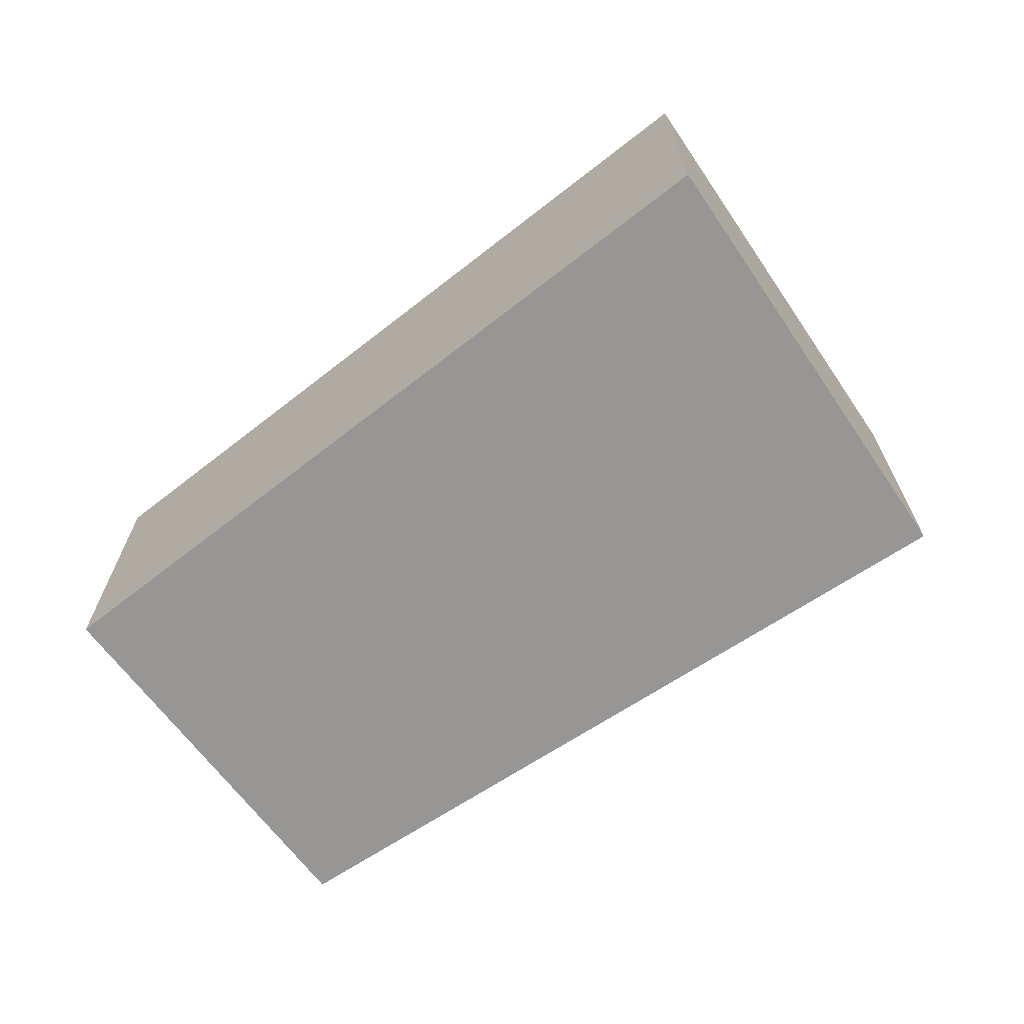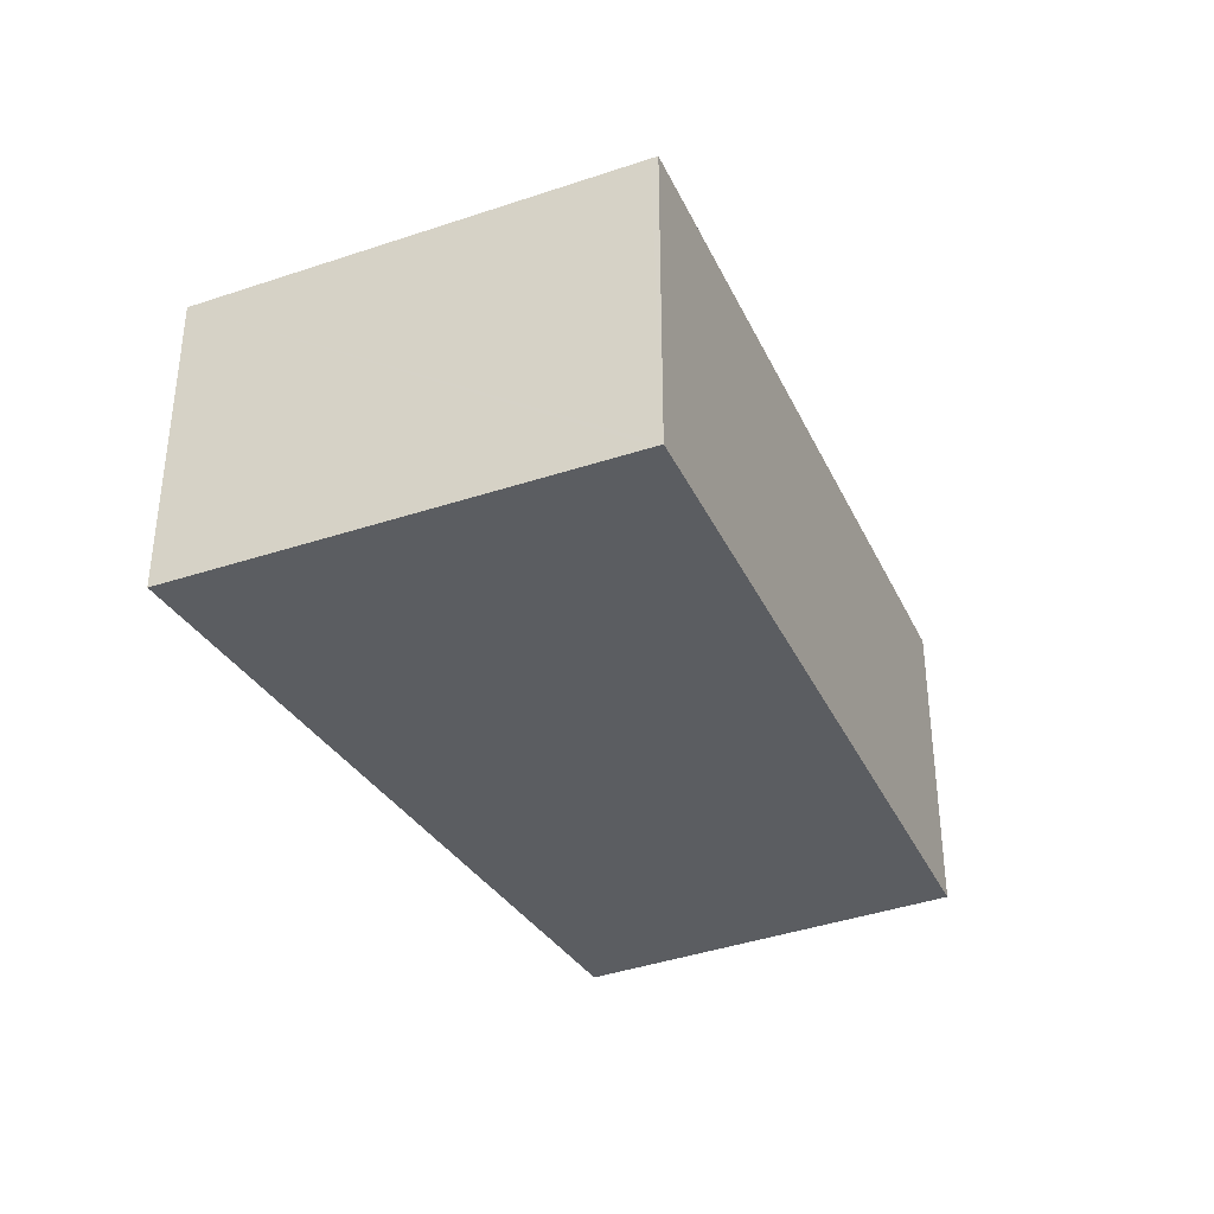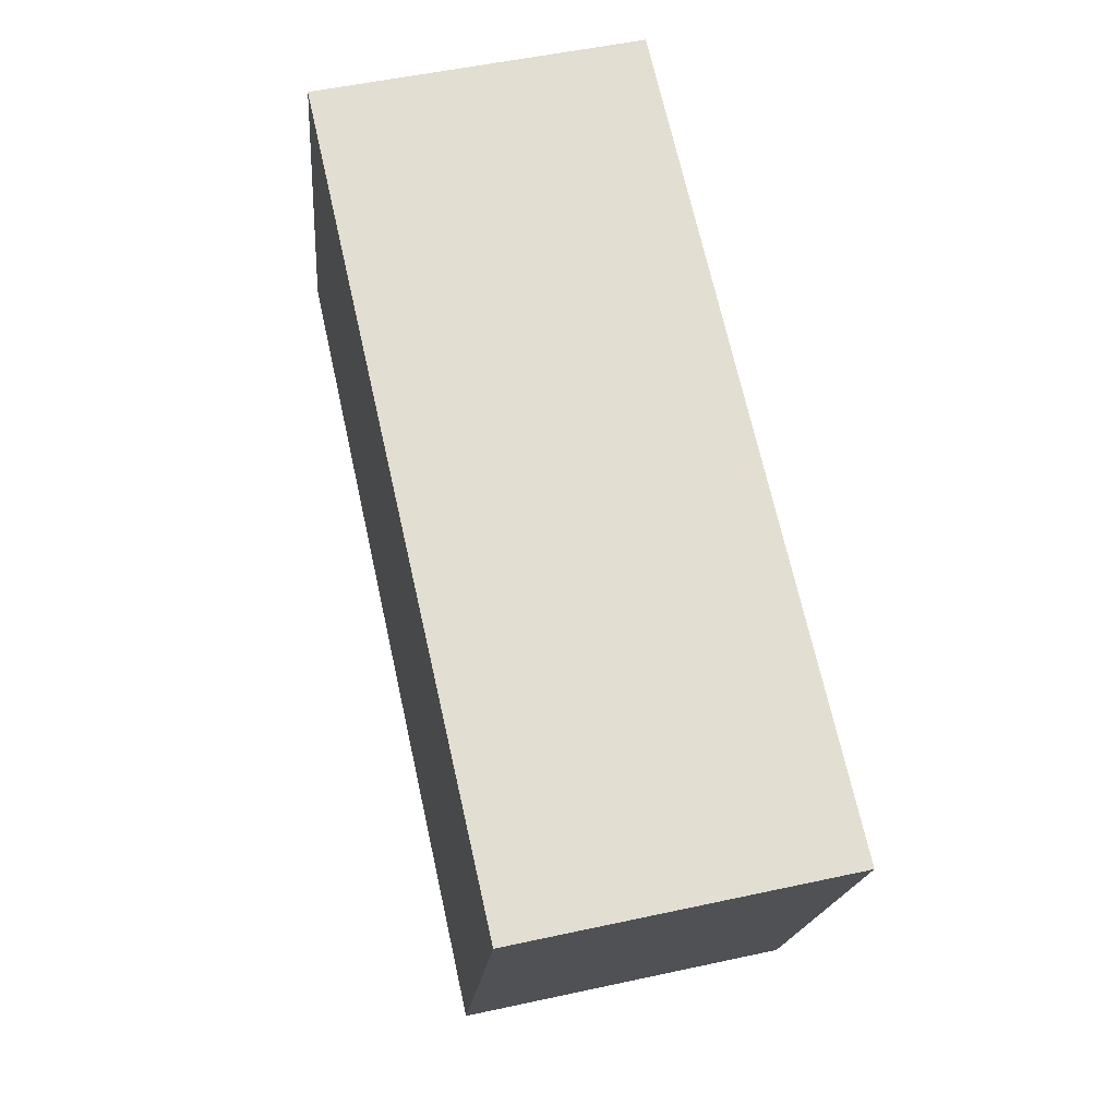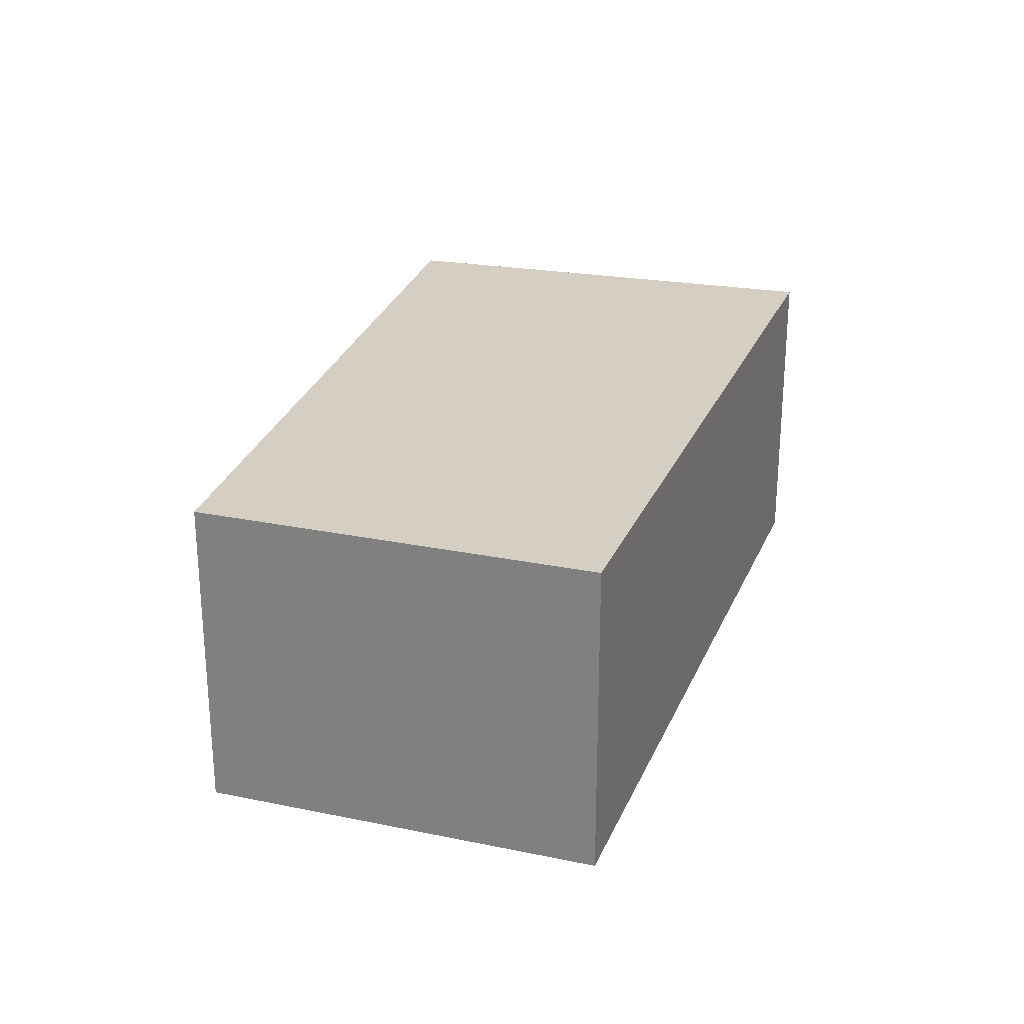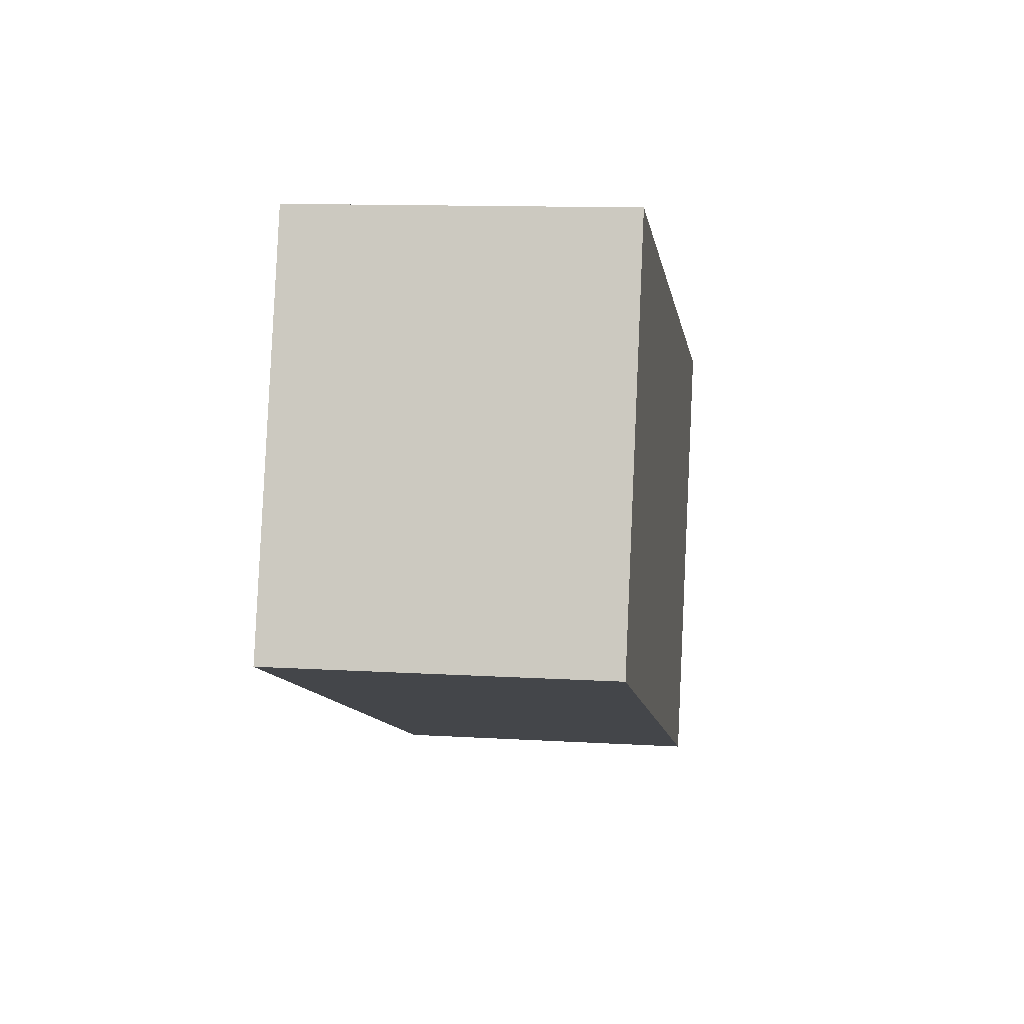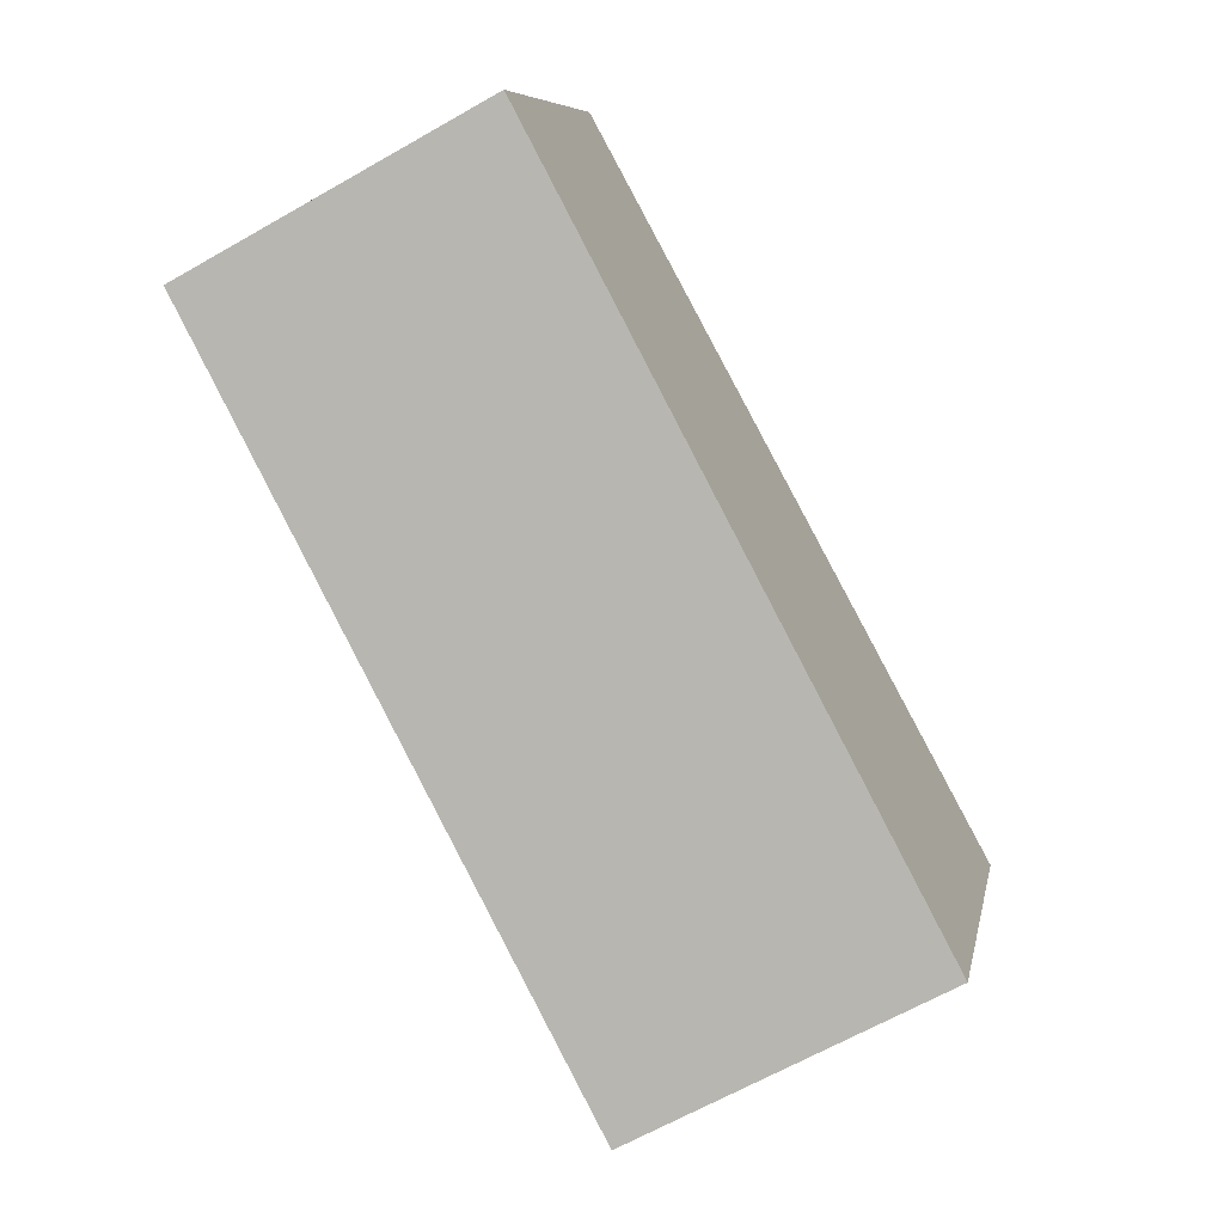
<metadata>
{"format":"obj","ext":"obj","renderer":"f3d","projection":"perspective","resolution":1024,"background":"white","views":[{"elev":-67.9,"azim":55.5,"up":"+Y"},{"elev":-35.8,"azim":134.9,"up":"+Y"},{"elev":51.8,"azim":76.7,"up":"+Z"},{"elev":25.6,"azim":-53.3,"up":"+Y"},{"elev":12.1,"azim":-81.9,"up":"+Z"},{"elev":-65.5,"azim":-60.2,"up":"+Z"}]}
</metadata>
<code>
v  4.513 1.982 -1.827
v  5.57 1.982 0.883
v  4.53 1.982 -1.784
v  3.98 1.982 -1.611
v  0.807 1.982 2.381
v  0 1.982 1.214e-16
v  0.695 1.982 2.093
v  0.792 1.982 2.386
v  4.513 1.119e-16 -1.827
v  4.53 1.092e-16 -1.784
v  5.57 -5.407e-17 0.883
v  0 0 0
v  3.98 9.865e-17 -1.611
v  0.695 -1.282e-16 2.093
v  0.792 -1.461e-16 2.386
v  0.807 -1.458e-16 2.381
g defaultobject
f 1 2 3
f 2 1 4
f 2 4 5
f 5 4 6
f 5 6 7
f 5 7 8
f 3 9 1
f 9 3 2
f 9 2 10
f 10 2 11
f 9 4 1
f 4 9 6
f 6 9 12
f 12 9 13
f 12 7 6
f 7 12 14
f 7 14 8
f 8 14 15
f 15 5 8
f 5 15 2
f 2 15 11
f 11 15 16
f 14 16 15
f 16 14 11
f 11 14 12
f 11 12 13
f 11 13 10
f 10 13 9

</code>
